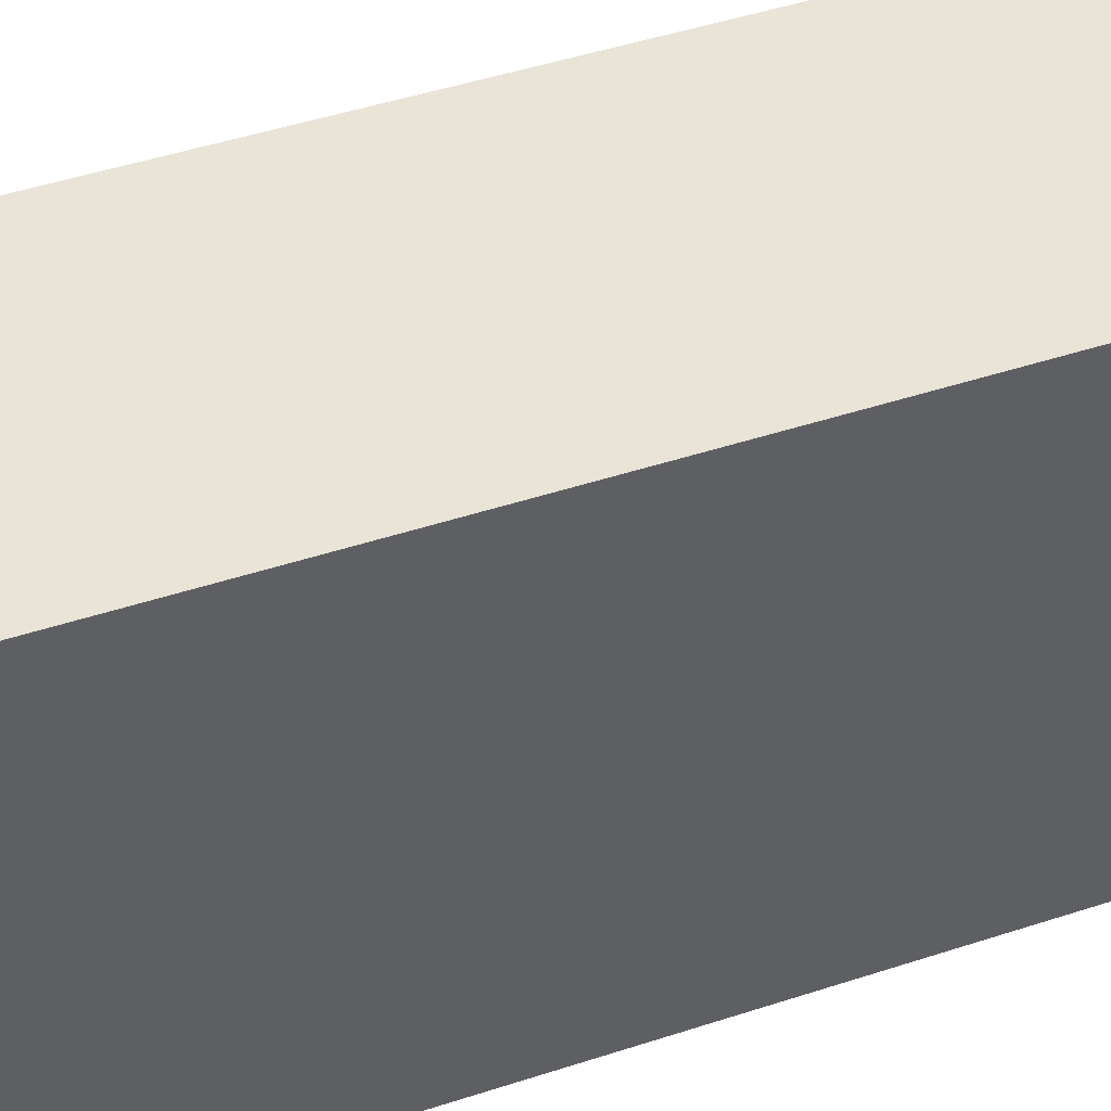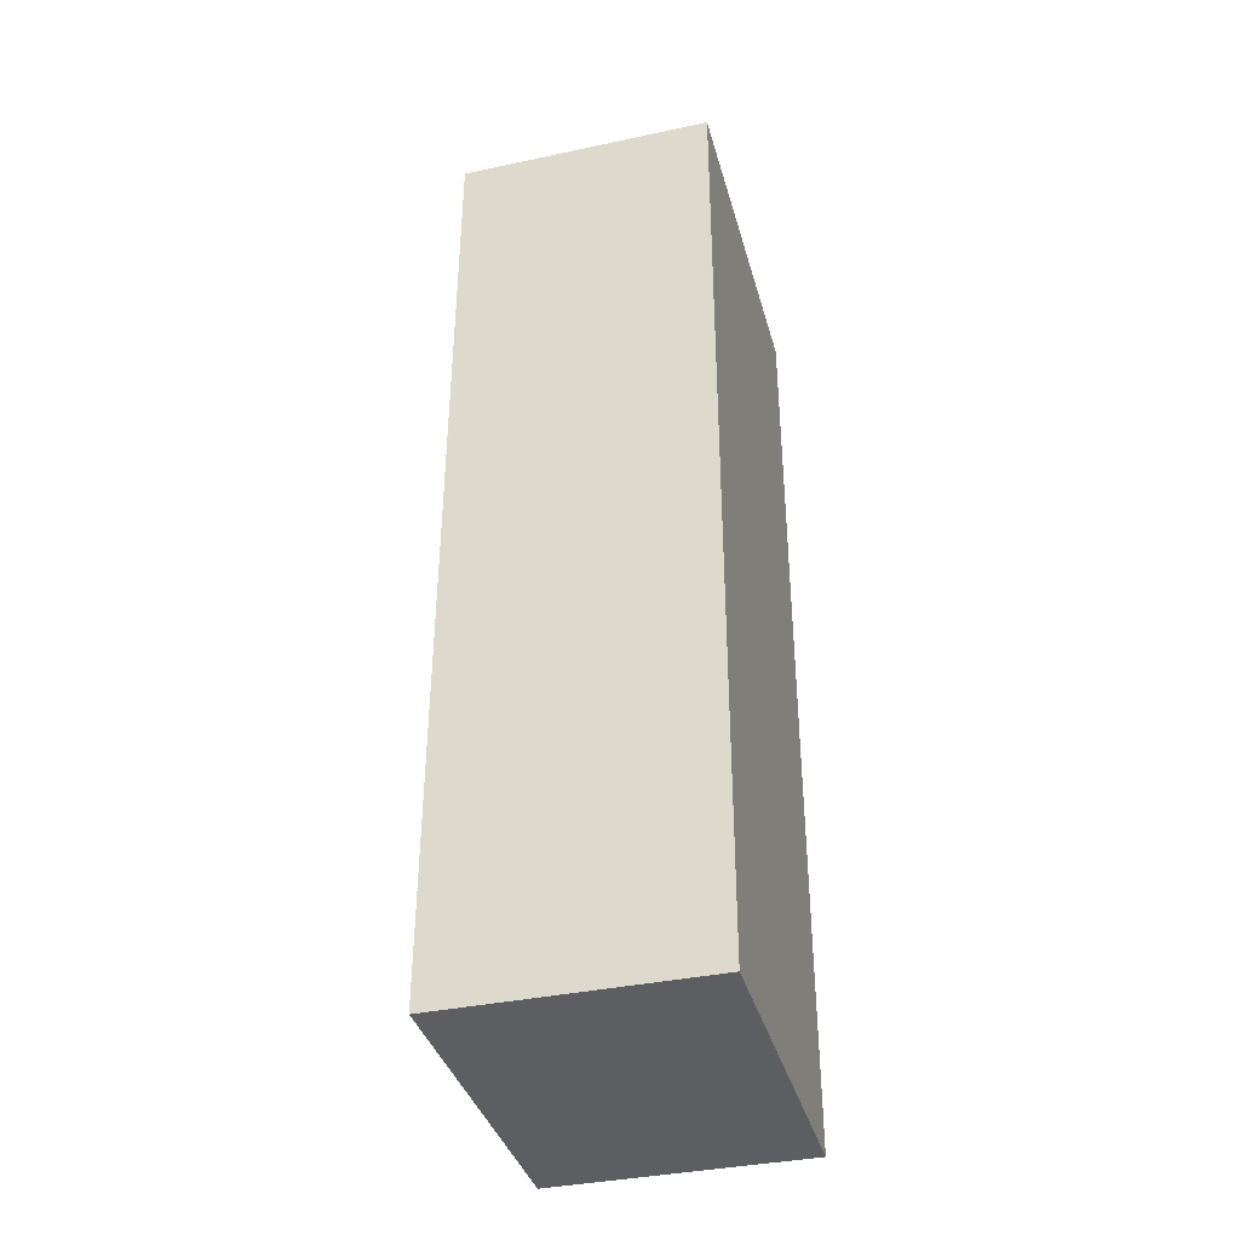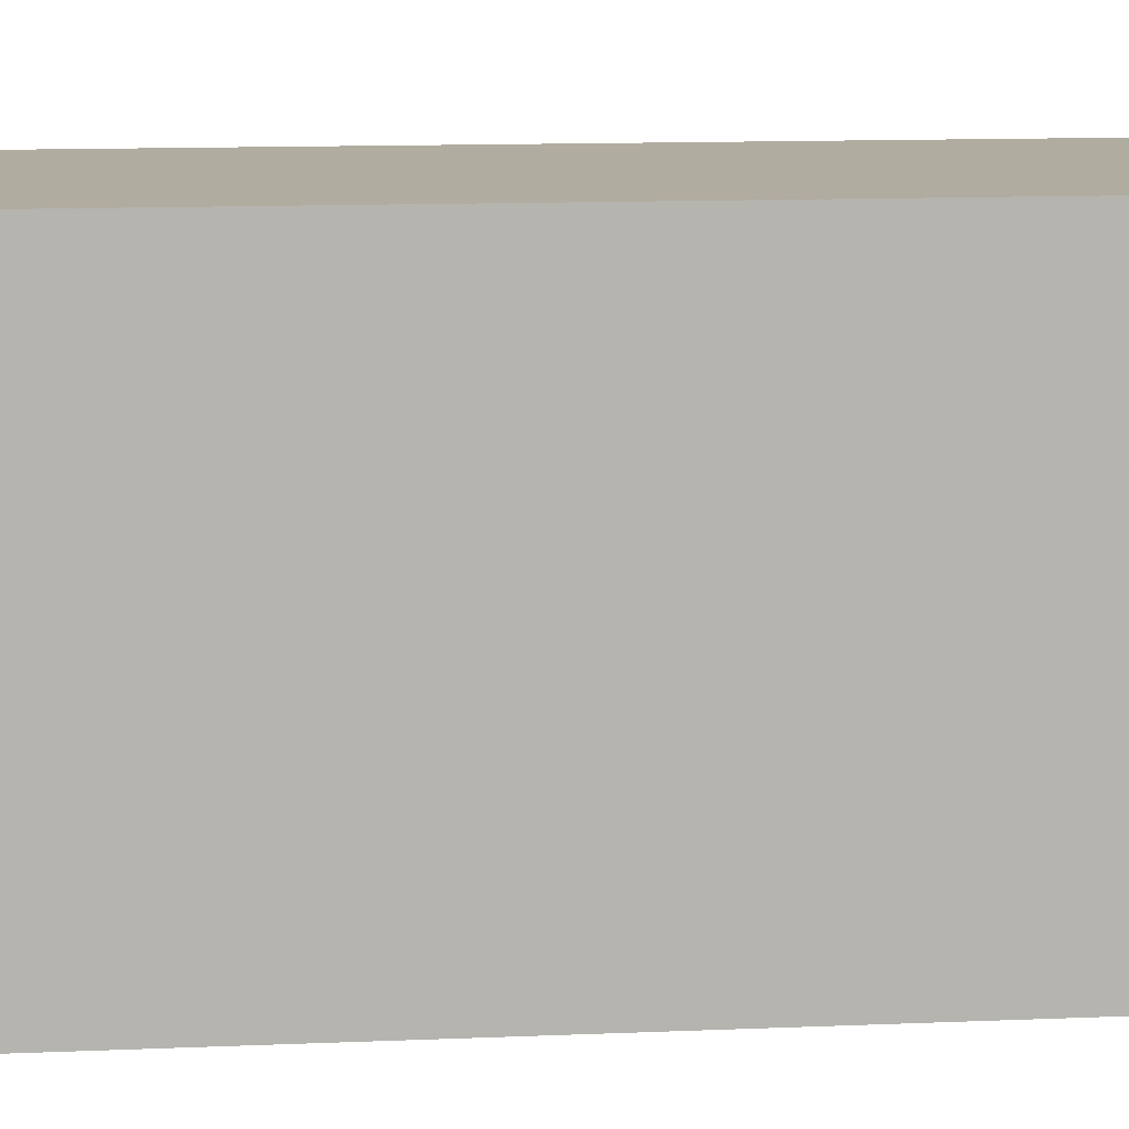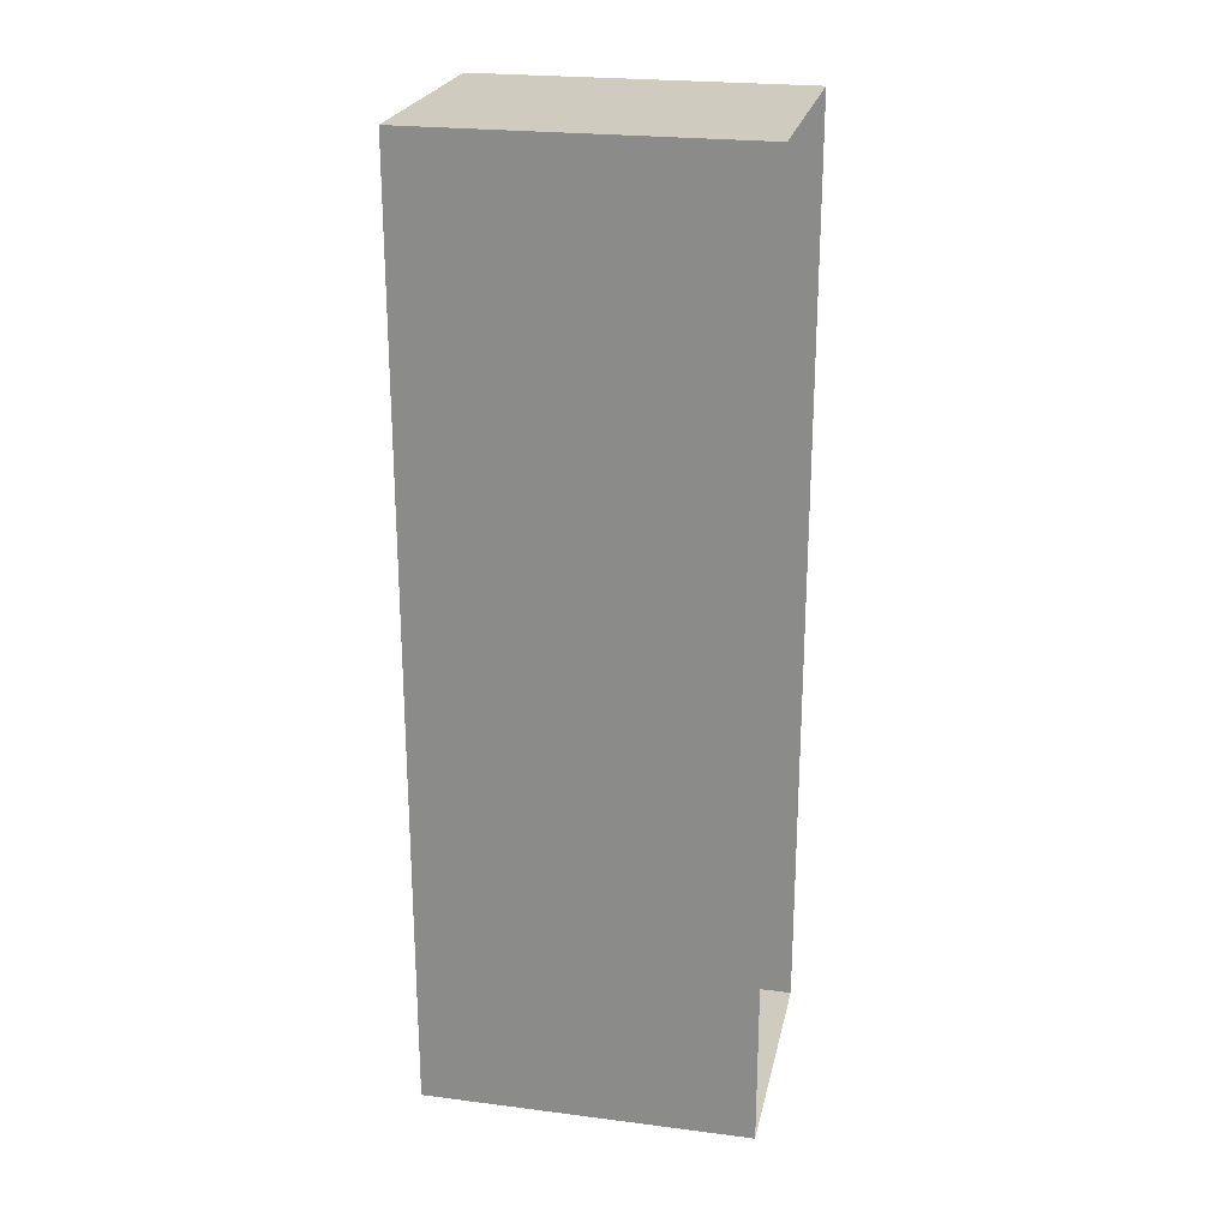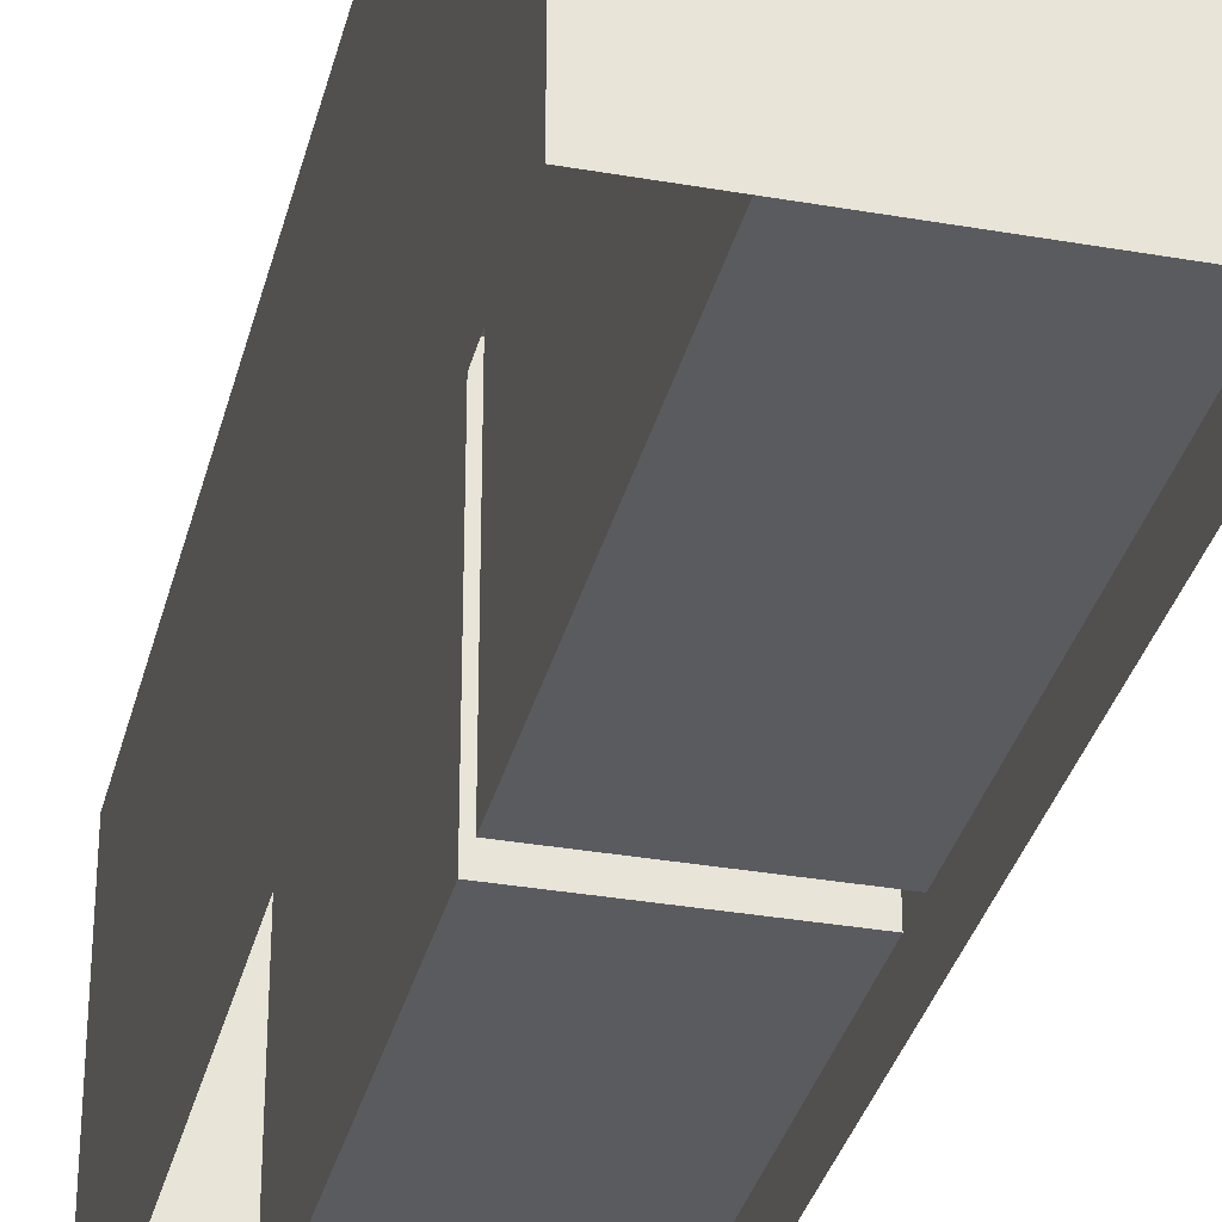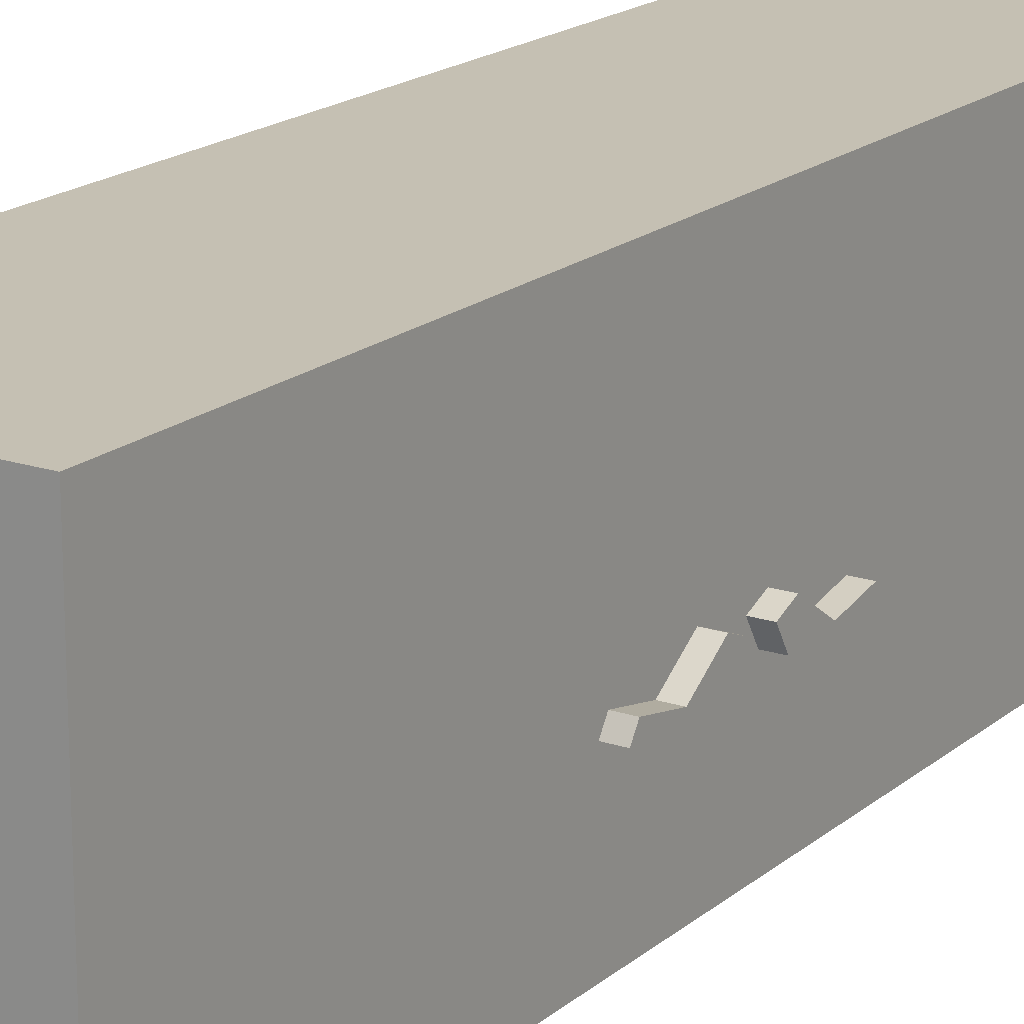
<metadata>
{"format":"obj","ext":"obj","renderer":"f3d","projection":"perspective","resolution":1024,"background":"white","views":[{"elev":42.6,"azim":-111.9,"up":"+Y"},{"elev":-37.9,"azim":-164.9,"up":"+Z"},{"elev":10.1,"azim":-97.0,"up":"+Y"},{"elev":23.7,"azim":-78.0,"up":"+Z"},{"elev":-33.1,"azim":-13.6,"up":"+Y"},{"elev":18.1,"azim":32.9,"up":"+Y"}]}
</metadata>
<code>
v -0.2266 0.8906 0.3438
v -0.2266 0.8906 0.3828
v -0.1641 0.8906 0.3828
v -0.1641 0.8906 0.3438
v -0.2266 1.031 0.3438
v -0.2266 1.047 0.3828
v -0.1641 1.047 0.3828
v -0.1641 1.031 0.3438
v -0.1797 1.008 0.3438
v -0.1797 0.9297 0.3281
v -0.2109 0.9297 0.3281
v -0.2109 1.008 0.3438
v -0.1797 1.047 -0.5703
v -0.1797 0.9297 -0.5703
v -0.2109 0.9297 -0.5703
v -0.2109 1.047 -0.5703
v -0.1953 0.9922 -0.7109
v -0.1641 0.9922 0.6719
v -0.1641 0.9219 0.6719
v -0.1953 0.9609 0.7109
v -0.2266 0.9922 0.6719
v -0.1797 0.9766 0.5938
v -0.1797 0.9531 0.5938
v -0.2109 0.9531 0.5938
v -0.2266 0.9219 0.6719
v -0.2109 0.9766 0.5938
v -0.1797 0.9922 0.3828
v -0.1797 0.9453 0.3828
v -0.2109 0.9922 0.3828
v -0.2109 0.9453 0.3828
v -0.1641 1.094 -0.3516
v -0.1641 1.094 -0.3906
v -0.2266 1.094 -0.3906
v -0.2266 1.094 -0.3516
v -0.1641 1.234 -0.3516
v -0.1641 1.25 -0.3906
v -0.2266 1.25 -0.3906
v -0.2266 1.234 -0.3516
v -0.2109 1.211 -0.3516
v -0.2109 1.133 -0.3359
v -0.1797 1.133 -0.3359
v -0.1797 1.211 -0.3516
v -0.2109 1.25 0.5625
v -0.2109 1.133 0.5625
v -0.1797 1.133 0.5625
v -0.1797 1.25 0.5625
v -0.1953 1.195 0.7031
v -0.1953 1.164 -0.7188
v -0.1641 1.125 -0.6797
v -0.1641 1.195 -0.6797
v -0.2266 1.195 -0.6797
v -0.2266 1.125 -0.6797
v -0.1797 1.156 -0.6016
v -0.1797 1.18 -0.6016
v -0.2109 1.18 -0.6016
v -0.2109 1.156 -0.6016
v -0.1797 1.148 -0.3906
v -0.1797 1.195 -0.3906
v -0.2109 1.195 -0.3906
v -0.2109 1.148 -0.3906
v 0.03125 0.9844 0.1328
v 0.03125 1 0.2109
v 0 1 0.2109
v 0 0.9844 0.1328
v 0.03125 1.031 0.0625
v 0.03125 0.9766 0.04688
v 0.03125 0.9609 0.1094
v 0.03125 0.9766 0.2266
v 0 0.9766 0.2266
v 0 0.9609 0.1094
v 0.03125 1.016 0.02344
v 0 1.031 0.0625
v 0 1.016 0.02344
v 0 0.9766 0.04688
v 0 0.9844 -0.1328
v 0 1 -0.2109
v 0.03125 1 -0.2109
v 0.03125 0.9844 -0.1328
v 0 1.031 -0.0625
v 0.03125 1.031 -0.0625
v 0 1.016 -0.02344
v 0.03125 1.016 -0.02344
v 0 0.9766 -0.04688
v 0.03125 0.9766 -0.04688
v 0 0.9609 -0.1094
v 0.03125 0.9609 -0.1094
v 0 0.9766 -0.2266
v 0.03125 0.9766 -0.2266
v 0 0.875 -0.0625
v 0 0.8438 -0.03125
v 0 1.344 -0.03125
v 0 1.312 -0.0625
v 0 1.312 -0.8438
v 0 0.875 -0.8438
v 0 0.8438 -0.875
v 0 0.75 -0.9375
v 0 0.75 0.9375
v 0 0.8438 0.03125
v -0.3438 0.8438 -0.03125
v -0.3438 0.8438 -0.875
v 0 1.344 -0.875
v 0 1.406 -0.9375
v -0.0625 0.75 -0.9375
v -0.0625 1.406 -0.9375
v -0.5 0.75 -0.9375
v -0.5 1.406 -0.9375
v -0.5 0.75 0.9375
v -0.5 1.406 0.9375
v -0.0625 0.75 0.9375
v -0.0625 1.406 0.9375
v 0 1.406 0.9375
v 0 1.344 0.875
v 0 0.8438 0.875
v 0 0.875 0.8438
v 0 0.875 0.0625
v 0 1.344 0.03125
v 0 1.406 -0.125
v 0 1.312 0.8438
v 0 1.312 0.0625
v 0 1.406 0.125
v -0.0625 1.406 -0.125
v -0.3438 1.344 -0.03125
v -0.3438 1.344 -0.875
v -0.3438 1.344 0.875
v -0.3438 1.344 0.03125
v -0.3438 0.8438 0.03125
v -0.3438 0.8438 0.875
v -0.0625 1.406 0.125
v -0.5 1.406 -0.125
v -0.5 1.406 0.125
f 1 2 3
f 1 3 4
f 1 4 5
f 1 5 2
f 2 5 6
f 2 6 7
f 2 7 3
f 3 7 4
f 4 7 8
f 4 8 5
f 5 8 6
f 6 8 7
f 9 10 11
f 9 11 12
f 9 12 13
f 9 13 10
f 10 13 14
f 10 14 15
f 10 15 11
f 11 15 12
f 12 15 16
f 12 16 13
f 13 16 17
f 13 17 14
f 14 17 15
f 15 17 16
f 18 19 20
f 18 20 21
f 18 21 22
f 18 22 19
f 19 22 23
f 19 23 24
f 19 24 25
f 19 25 20
f 20 25 21
f 21 25 24
f 21 24 26
f 21 26 22
f 22 26 23
f 23 26 24
f 27 28 23
f 27 23 22
f 27 22 29
f 29 22 26
f 29 26 30
f 30 26 24
f 30 24 28
f 28 24 23
f 31 32 33
f 31 33 34
f 31 34 35
f 31 35 32
f 32 35 36
f 32 36 37
f 32 37 33
f 33 37 34
f 34 37 38
f 34 38 35
f 35 38 36
f 36 38 37
f 39 40 41
f 39 41 42
f 39 42 43
f 39 43 40
f 40 43 44
f 40 44 45
f 40 45 41
f 41 45 42
f 42 45 46
f 42 46 43
f 43 46 47
f 43 47 44
f 44 47 45
f 45 47 46
f 48 49 50
f 48 50 51
f 48 51 52
f 48 52 49
f 49 52 53
f 49 53 50
f 50 53 54
f 50 54 55
f 50 55 51
f 51 55 52
f 52 55 56
f 52 56 53
f 53 56 54
f 54 56 55
f 54 53 57
f 54 57 58
f 54 58 55
f 55 58 59
f 55 59 56
f 56 59 60
f 56 60 53
f 53 60 57
f 61 62 63
f 61 63 64
f 61 64 65
f 61 65 66
f 61 66 67
f 61 67 62
f 62 67 68
f 62 68 69
f 62 69 63
f 68 67 70
f 68 70 69
f 71 65 72
f 71 72 73
f 71 73 66
f 71 66 65
f 65 64 72
f 67 66 74
f 67 74 70
f 66 73 74
f 75 76 77
f 75 77 78
f 75 78 79
f 79 78 80
f 79 80 81
f 81 80 82
f 81 82 83
f 83 82 84
f 83 84 85
f 85 84 86
f 85 86 87
f 87 86 88
f 87 88 76
f 76 88 77
f 77 88 78
f 78 88 86
f 78 86 82
f 78 82 80
f 82 86 84
f 89 90 91
f 89 91 92
f 89 92 93
f 89 93 94
f 89 94 95
f 89 95 90
f 90 95 96
f 90 96 97
f 90 97 98
f 90 98 91
f 90 91 99
f 90 99 95
f 95 99 100
f 95 100 101
f 95 101 96
f 96 101 102
f 96 102 103
f 103 102 104
f 103 104 105
f 105 104 106
f 105 106 107
f 107 106 108
f 107 108 109
f 109 108 110
f 109 110 97
f 97 110 111
f 97 111 112
f 97 112 113
f 97 113 98
f 98 113 114
f 98 114 115
f 98 115 116
f 98 116 91
f 91 116 117
f 91 117 102
f 91 102 101
f 91 101 92
f 92 101 93
f 93 101 94
f 94 101 95
f 114 113 112
f 114 112 118
f 114 118 119
f 114 119 115
f 115 119 116
f 116 119 118
f 116 118 112
f 116 112 120
f 116 120 117
f 117 120 121
f 117 121 104
f 117 104 102
f 122 123 100
f 122 100 99
f 122 99 91
f 101 100 123
f 124 125 126
f 124 126 127
f 124 127 112
f 112 127 113
f 113 127 98
f 98 127 126
f 98 126 116
f 116 126 125
f 120 112 111
f 120 111 128
f 120 128 121
f 121 128 129
f 121 129 106
f 121 106 104
f 129 128 130
f 130 128 110
f 130 110 108
f 128 111 110

</code>
